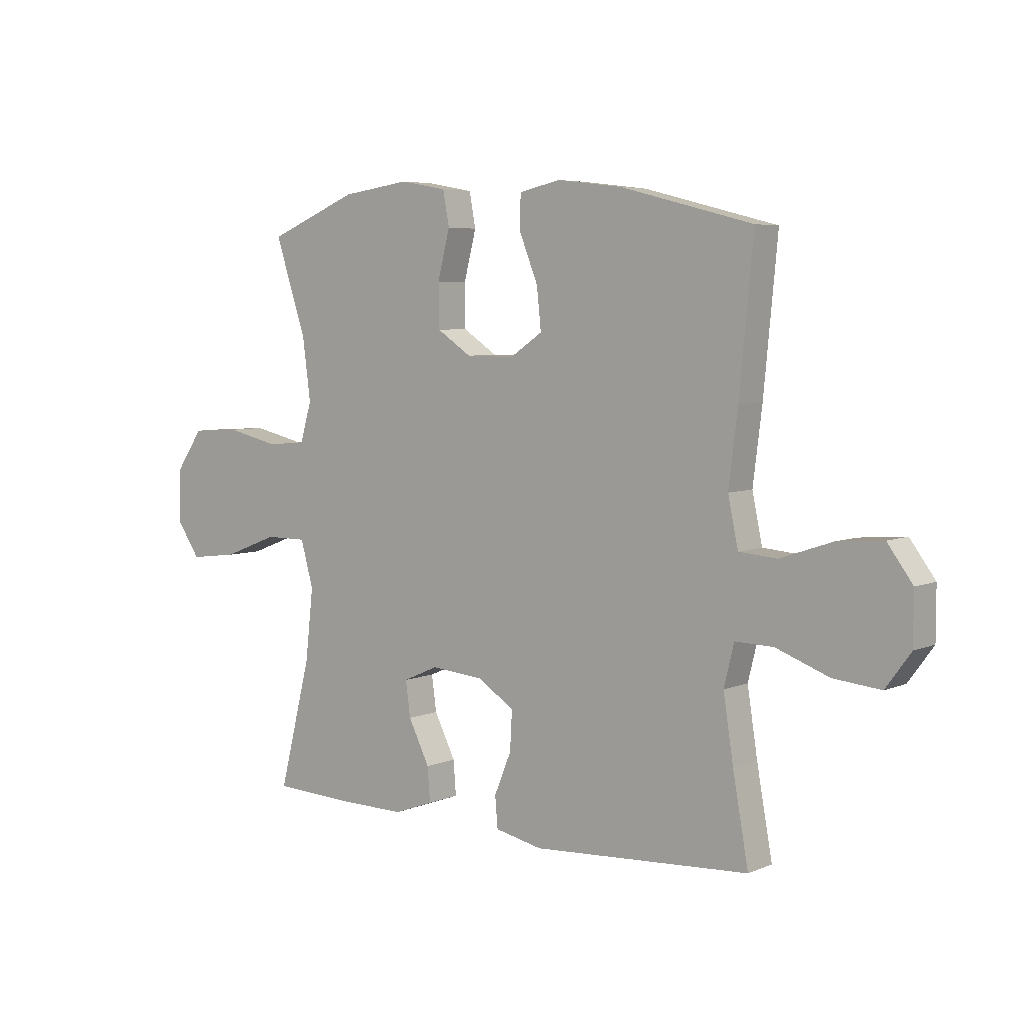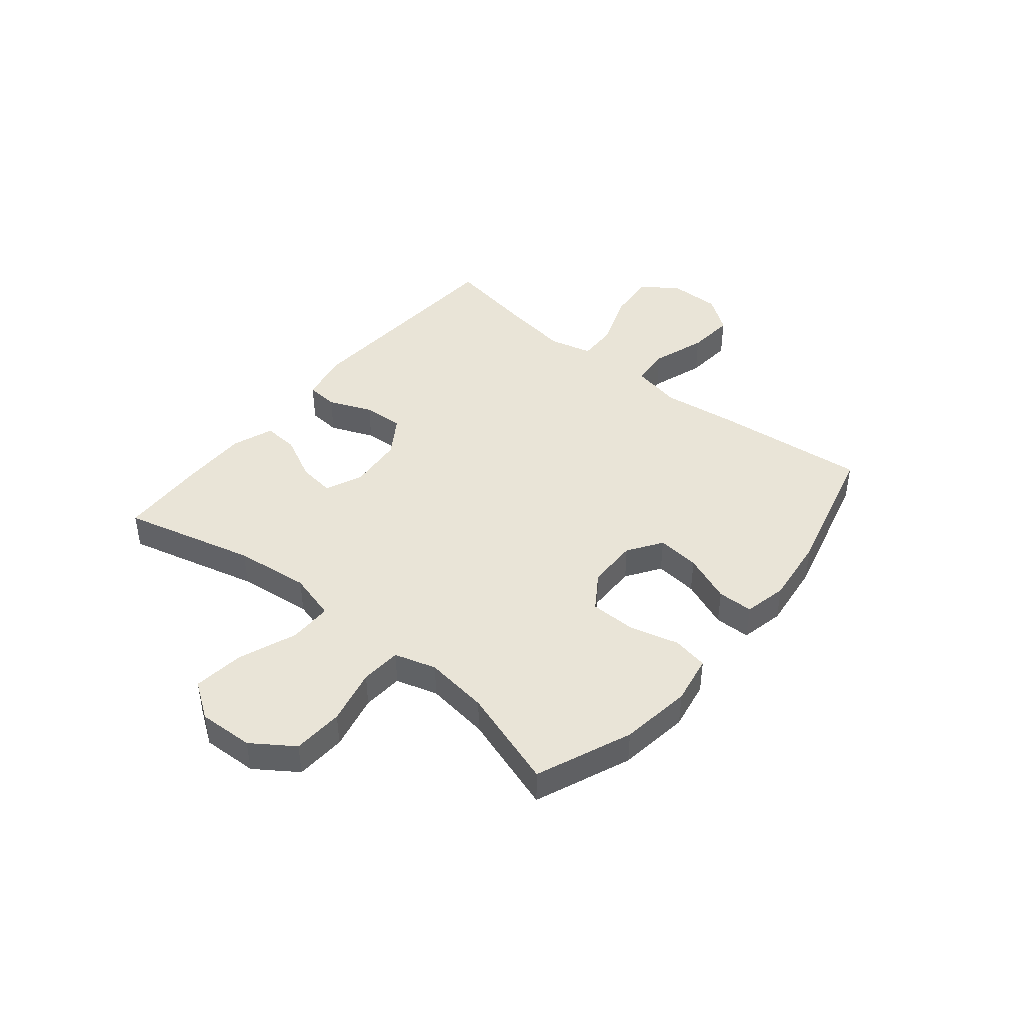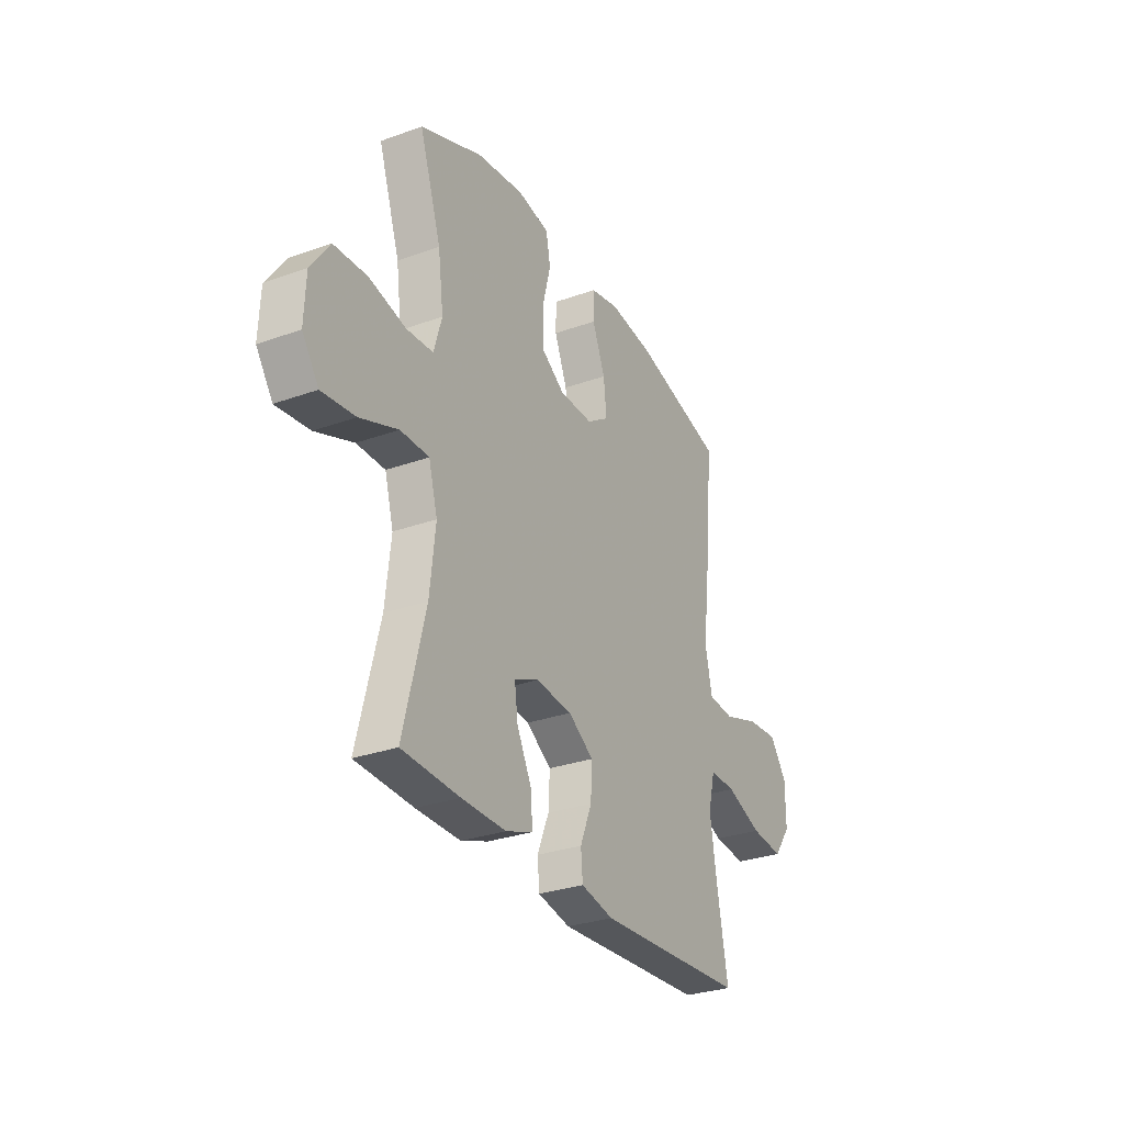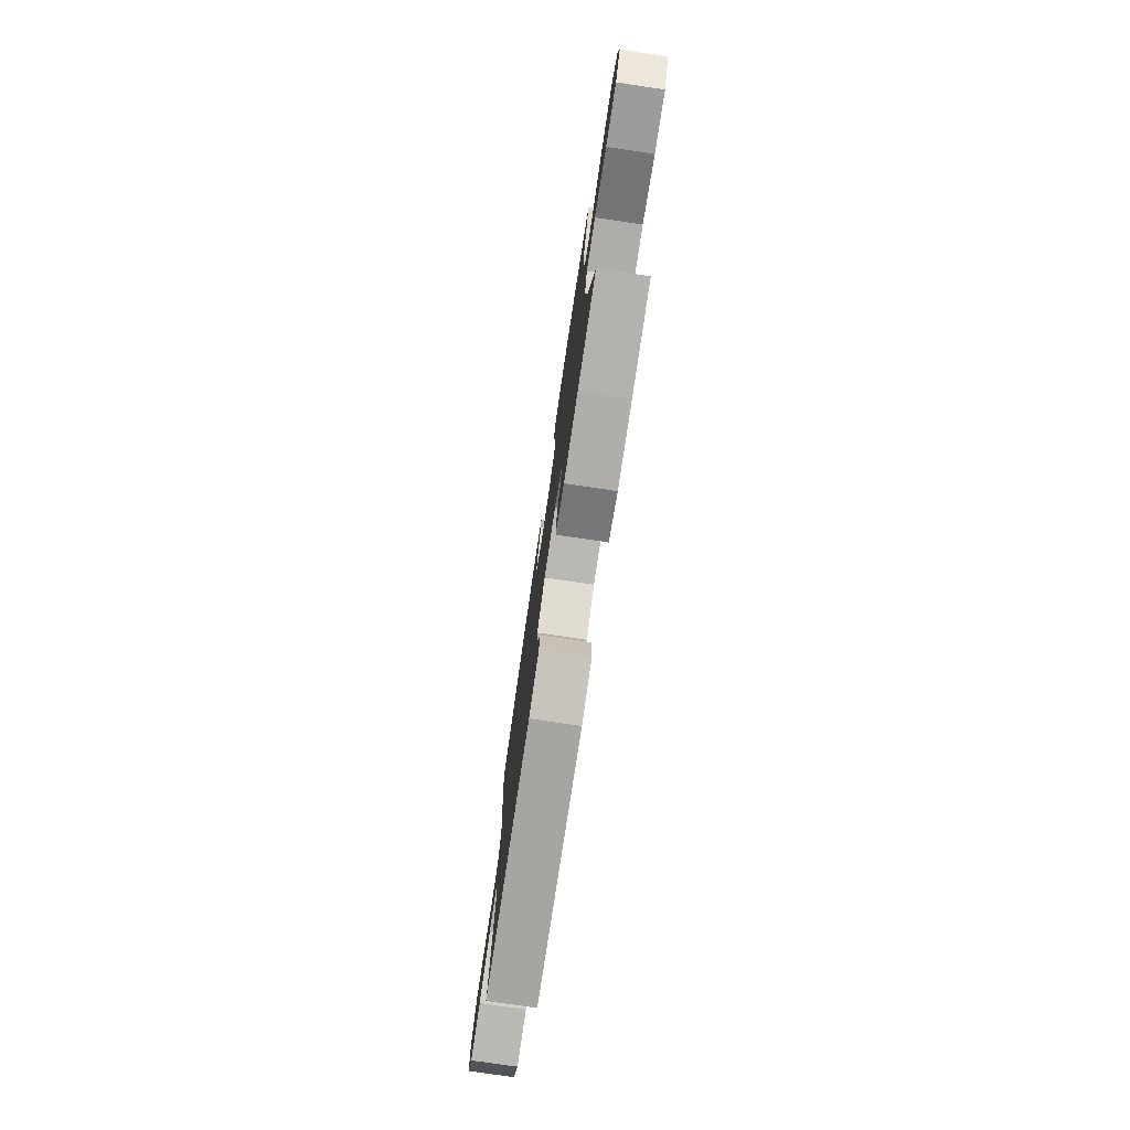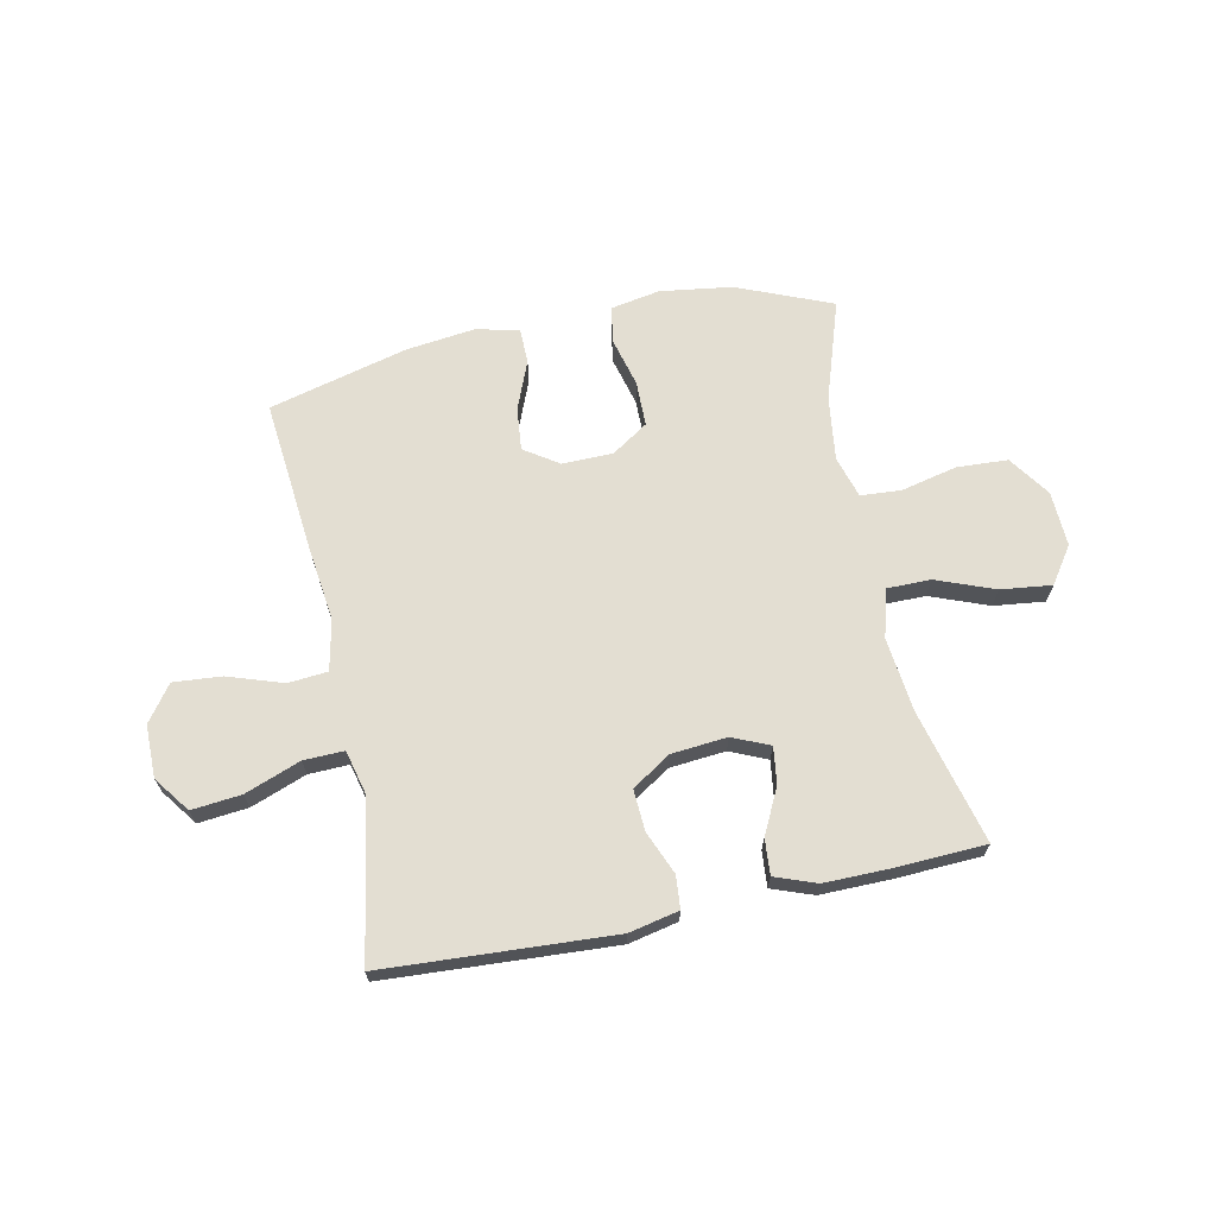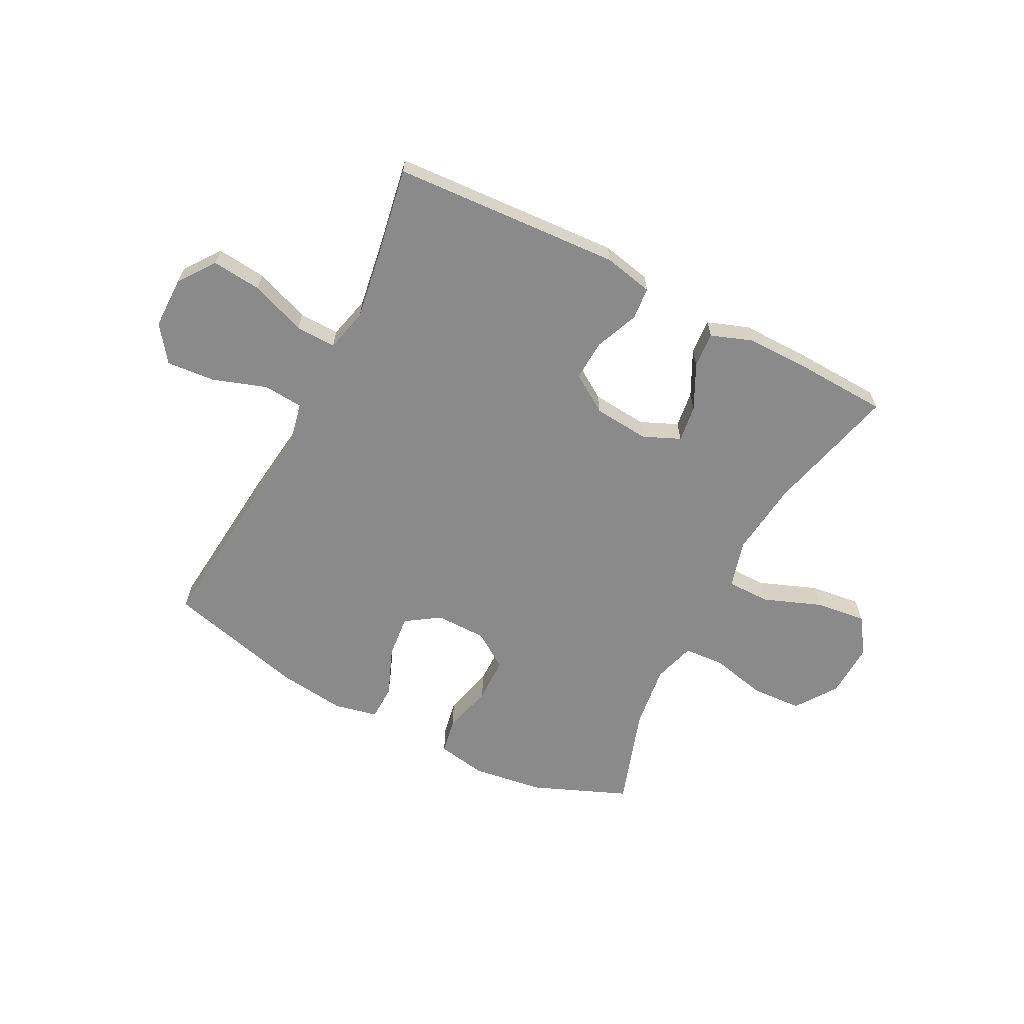
<metadata>
{"format":"obj","ext":"obj","renderer":"f3d","projection":"perspective","resolution":1024,"background":"white","views":[{"elev":5.4,"azim":38.3,"up":"+Z"},{"elev":43.1,"azim":-50.7,"up":"+Y"},{"elev":-29.7,"azim":-62.2,"up":"+Z"},{"elev":-77.2,"azim":-98.4,"up":"+Z"},{"elev":67.4,"azim":168.2,"up":"+Y"},{"elev":-63.6,"azim":152.7,"up":"+Y"}]}
</metadata>
<code>
v 0.5 0.07 -0.5
v 0.091 0.07 -0.524
v 0.002 0.07 -0.505
v -0.003 0.07 -0.447
v 0.029 0.07 -0.369
v 0.033 0.07 -0.296
v -0.036 0.07 -0.251
v -0.136 0.07 -0.242
v -0.202 0.07 -0.271
v -0.193 0.07 -0.337
v -0.153 0.07 -0.417
v -0.148 0.07 -0.481
v -0.222 0.07 -0.508
v -0.343 0.07 -0.507
v -0.5 0.07 -0.5
v -0.44 0.07 -0.262
v -0.425 0.07 -0.128
v -0.449 0.07 -0.042
v -0.527 0.07 -0.042
v -0.631 0.07 -0.082
v -0.722 0.07 -0.093
v -0.767 0.07 -0.028
v -0.763 0.07 0.071
v -0.712 0.07 0.145
v -0.621 0.07 0.15
v -0.521 0.07 0.127
v -0.448 0.07 0.132
v -0.426 0.07 0.207
v -0.441 0.07 0.321
v -0.5 0.07 0.5
v -0.33 0.07 0.57
v -0.202 0.07 0.588
v -0.114 0.07 0.572
v -0.102 0.07 0.508
v -0.125 0.07 0.418
v -0.124 0.07 0.337
v -0.059 0.07 0.294
v 0.032 0.07 0.293
v 0.093 0.07 0.334
v 0.085 0.07 0.411
v 0.05 0.07 0.498
v 0.051 0.07 0.562
v 0.129 0.07 0.579
v 0.251 0.07 0.564
v 0.5 0.07 0.5
v 0.474 0.07 0.228
v 0.457 0.07 0.091
v 0.476 0.07 0.001
v 0.547 0.07 -0.005
v 0.645 0.07 0.028
v 0.731 0.07 0.035
v 0.778 0.07 -0.029
v 0.778 0.07 -0.123
v 0.731 0.07 -0.187
v 0.642 0.07 -0.178
v 0.543 0.07 -0.141
v 0.471 0.07 -0.139
v 0.452 0.07 -0.216
v 0.471 0.07 -0.338
v 0.5 0 -0.5
v 0.091 0 -0.524
v 0.002 0 -0.505
v -0.003 0 -0.447
v 0.029 0 -0.369
v 0.033 0 -0.296
v -0.036 0 -0.251
v -0.136 0 -0.242
v -0.202 0 -0.271
v -0.193 0 -0.337
v -0.153 0 -0.417
v -0.148 0 -0.481
v -0.222 0 -0.508
v -0.343 0 -0.507
v -0.5 0 -0.5
v -0.44 0 -0.262
v -0.425 0 -0.128
v -0.449 0 -0.042
v -0.527 0 -0.042
v -0.631 0 -0.082
v -0.722 0 -0.093
v -0.767 0 -0.028
v -0.763 0 0.071
v -0.712 0 0.145
v -0.621 0 0.15
v -0.521 0 0.127
v -0.448 0 0.132
v -0.426 0 0.207
v -0.441 0 0.321
v -0.5 0 0.5
v -0.33 0 0.57
v -0.202 0 0.588
v -0.114 0 0.572
v -0.102 0 0.508
v -0.125 0 0.418
v -0.124 0 0.337
v -0.059 0 0.294
v 0.032 0 0.293
v 0.093 0 0.334
v 0.085 0 0.411
v 0.05 0 0.498
v 0.051 0 0.562
v 0.129 0 0.579
v 0.251 0 0.564
v 0.5 0 0.5
v 0.474 0 0.228
v 0.457 0 0.091
v 0.476 0 0.001
v 0.547 0 -0.005
v 0.645 0 0.028
v 0.731 0 0.035
v 0.778 0 -0.029
v 0.778 0 -0.123
v 0.731 0 -0.187
v 0.642 0 -0.178
v 0.543 0 -0.141
v 0.471 0 -0.139
v 0.452 0 -0.216
v 0.471 0 -0.338
f 53 54 55 56
f 53 56 57
f 52 53 57
f 49 50 51 52
f 48 49 52 57
f 47 48 57 58
f 45 46 47
f 44 45 47
f 43 44 47 58
f 40 41 42 43
f 39 40 43 58
f 32 33 34 35
f 32 35 36
f 29 30 31 32
f 28 29 32 36
f 27 28 36 37
f 23 24 25 26
f 23 26 27
f 22 23 27
f 19 20 21 22
f 18 19 22 27
f 17 18 27 37
f 13 14 15 16
f 10 11 12 13
f 9 10 13 16
f 8 9 16 17
f 2 3 4 5
f 59 1 2 5
f 59 5 6
f 38 39 58 59
f 38 59 6 7
f 17 37 38
f 7 8 17 38
f 115 114 113 112
f 116 115 112
f 116 112 111
f 111 110 109 108
f 116 111 108 107
f 117 116 107 106
f 106 105 104
f 106 104 103
f 117 106 103 102
f 102 101 100 99
f 117 102 99 98
f 94 93 92 91
f 95 94 91
f 91 90 89 88
f 95 91 88 87
f 96 95 87 86
f 85 84 83 82
f 86 85 82
f 86 82 81
f 81 80 79 78
f 86 81 78 77
f 96 86 77 76
f 75 74 73 72
f 72 71 70 69
f 75 72 69 68
f 76 75 68 67
f 64 63 62 61
f 64 61 60 118
f 65 64 118
f 118 117 98 97
f 66 65 118 97
f 97 96 76
f 97 76 67 66
f 1 60 61 2
f 2 61 62 3
f 3 62 63 4
f 4 63 64 5
f 5 64 65 6
f 6 65 66 7
f 7 66 67 8
f 8 67 68 9
f 9 68 69 10
f 10 69 70 11
f 11 70 71 12
f 12 71 72 13
f 13 72 73 14
f 14 73 74 15
f 15 74 75 16
f 16 75 76 17
f 17 76 77 18
f 18 77 78 19
f 19 78 79 20
f 20 79 80 21
f 21 80 81 22
f 22 81 82 23
f 23 82 83 24
f 24 83 84 25
f 25 84 85 26
f 26 85 86 27
f 27 86 87 28
f 28 87 88 29
f 29 88 89 30
f 30 89 90 31
f 31 90 91 32
f 32 91 92 33
f 33 92 93 34
f 34 93 94 35
f 35 94 95 36
f 36 95 96 37
f 37 96 97 38
f 38 97 98 39
f 39 98 99 40
f 40 99 100 41
f 41 100 101 42
f 42 101 102 43
f 43 102 103 44
f 44 103 104 45
f 45 104 105 46
f 46 105 106 47
f 47 106 107 48
f 48 107 108 49
f 49 108 109 50
f 50 109 110 51
f 51 110 111 52
f 52 111 112 53
f 53 112 113 54
f 54 113 114 55
f 55 114 115 56
f 56 115 116 57
f 57 116 117 58
f 58 117 118 59
f 59 118 60 1

</code>
